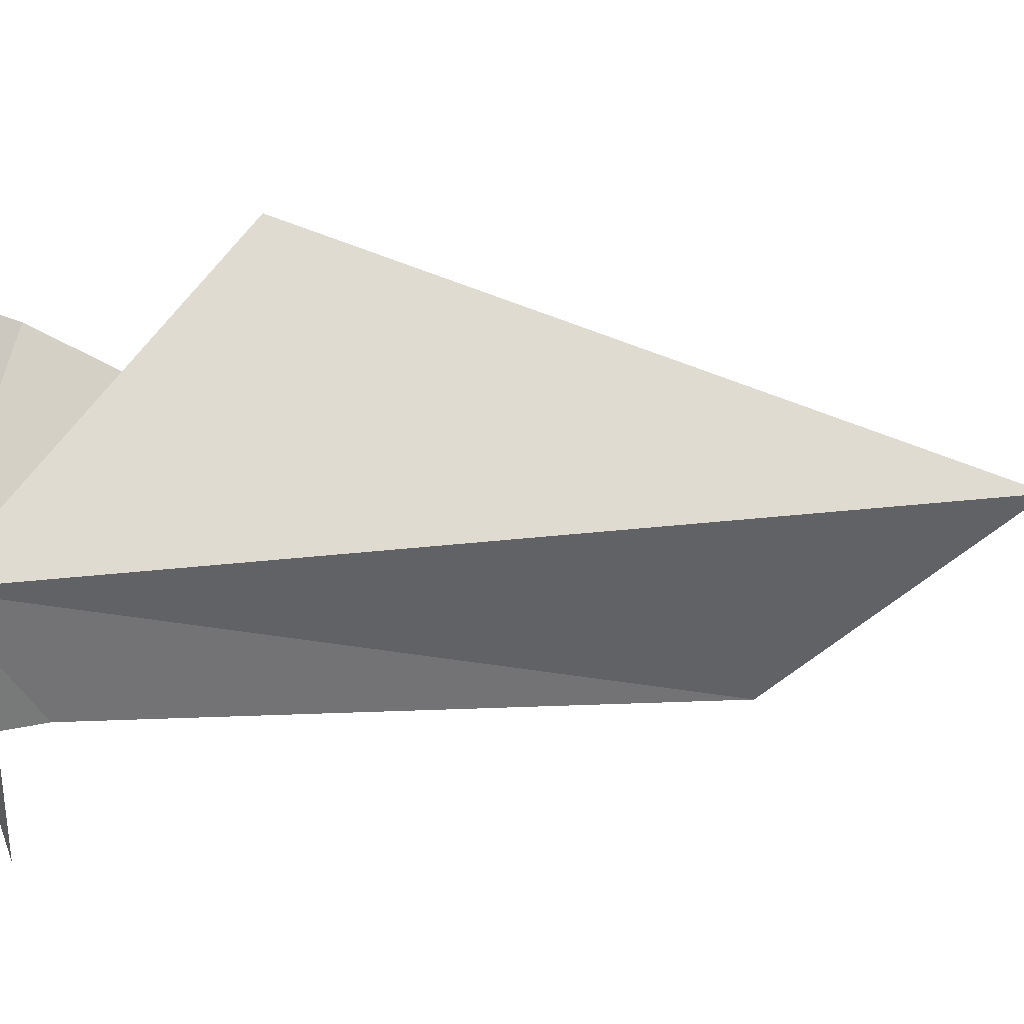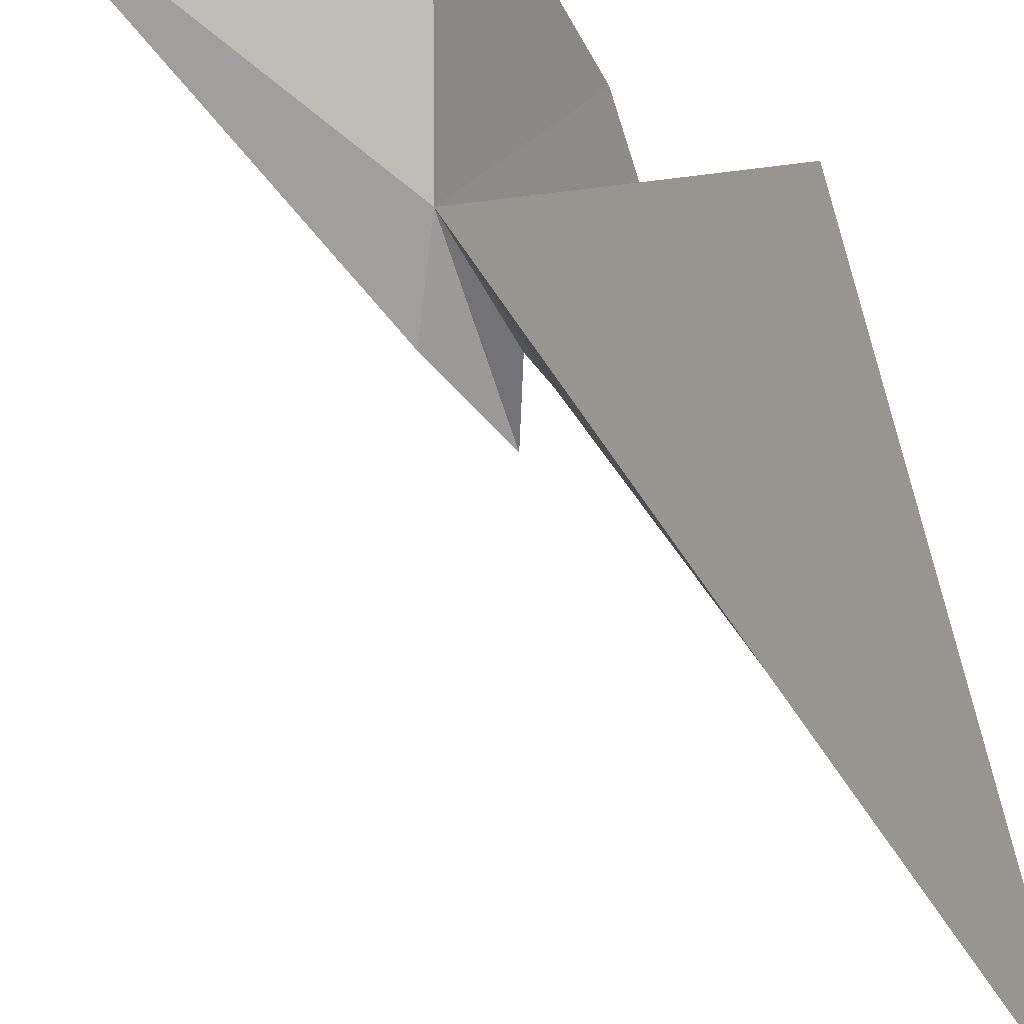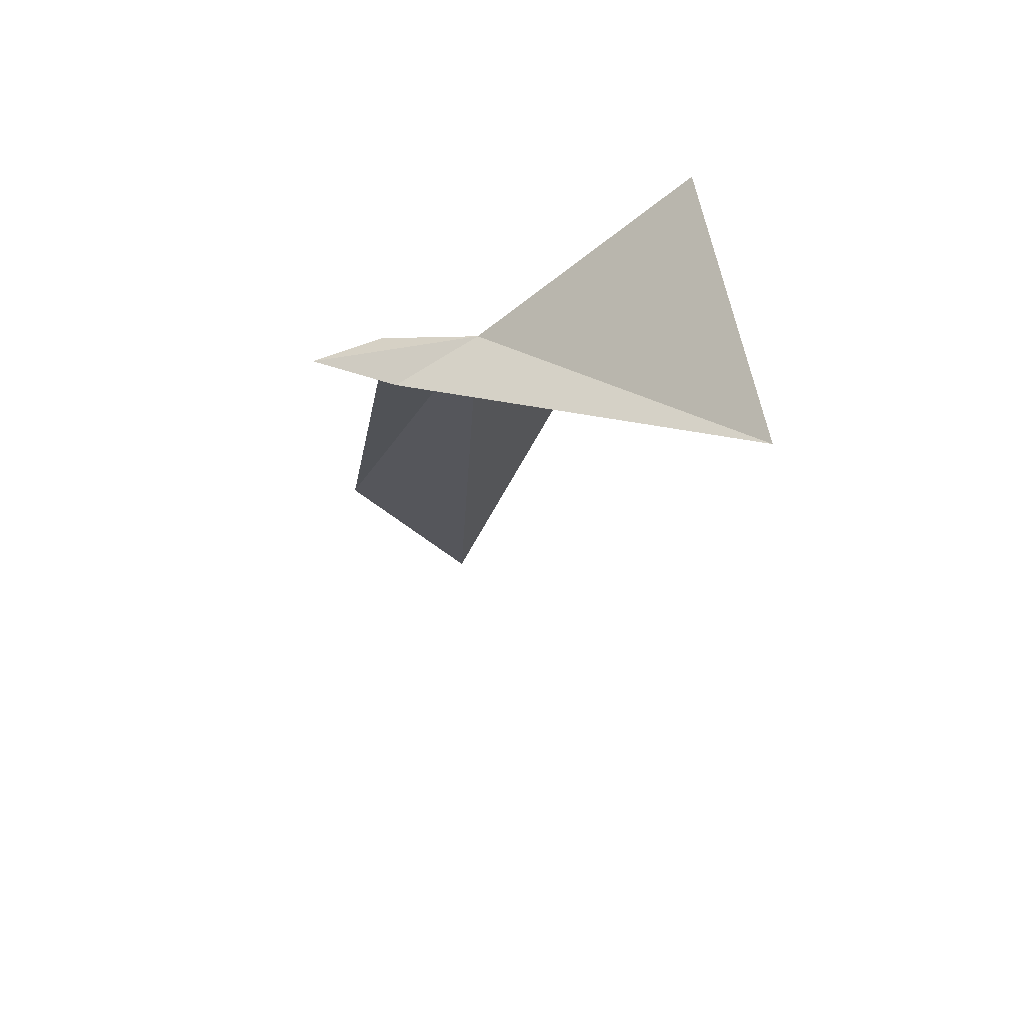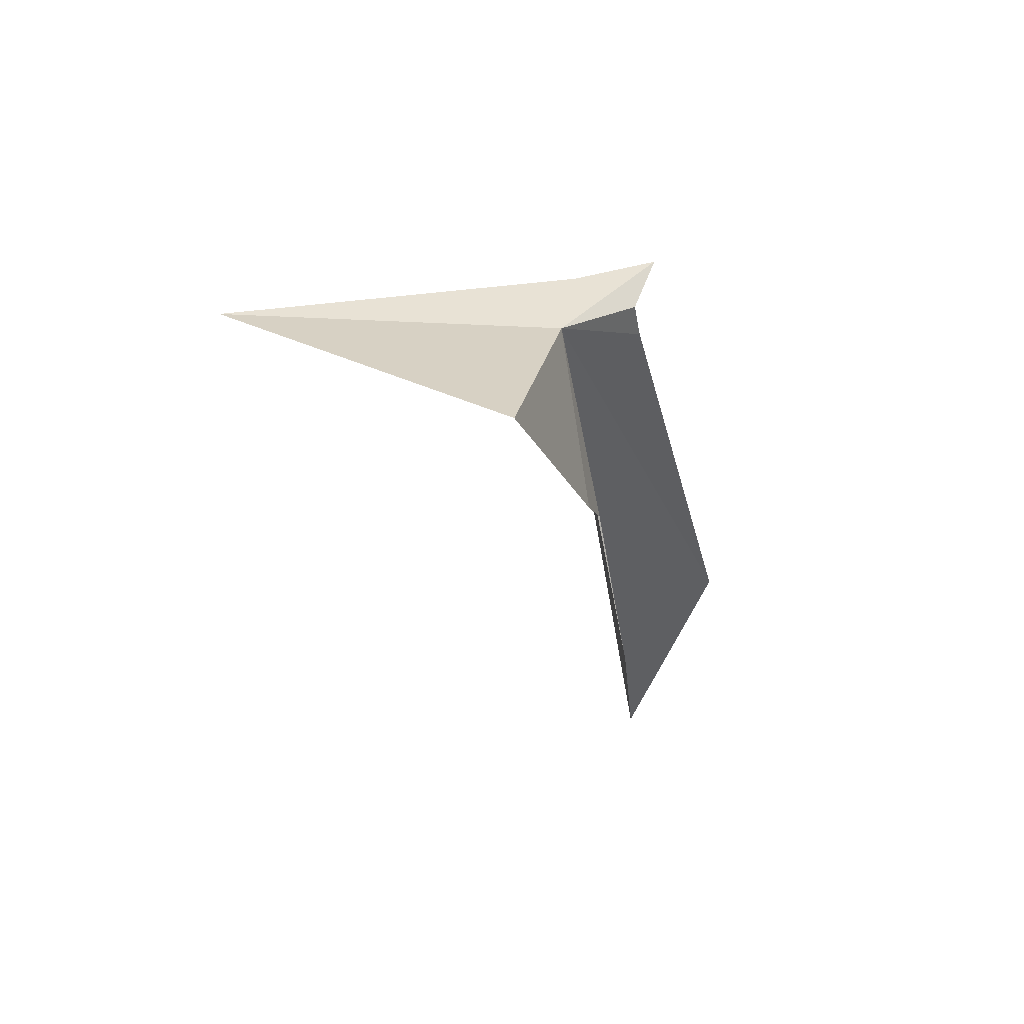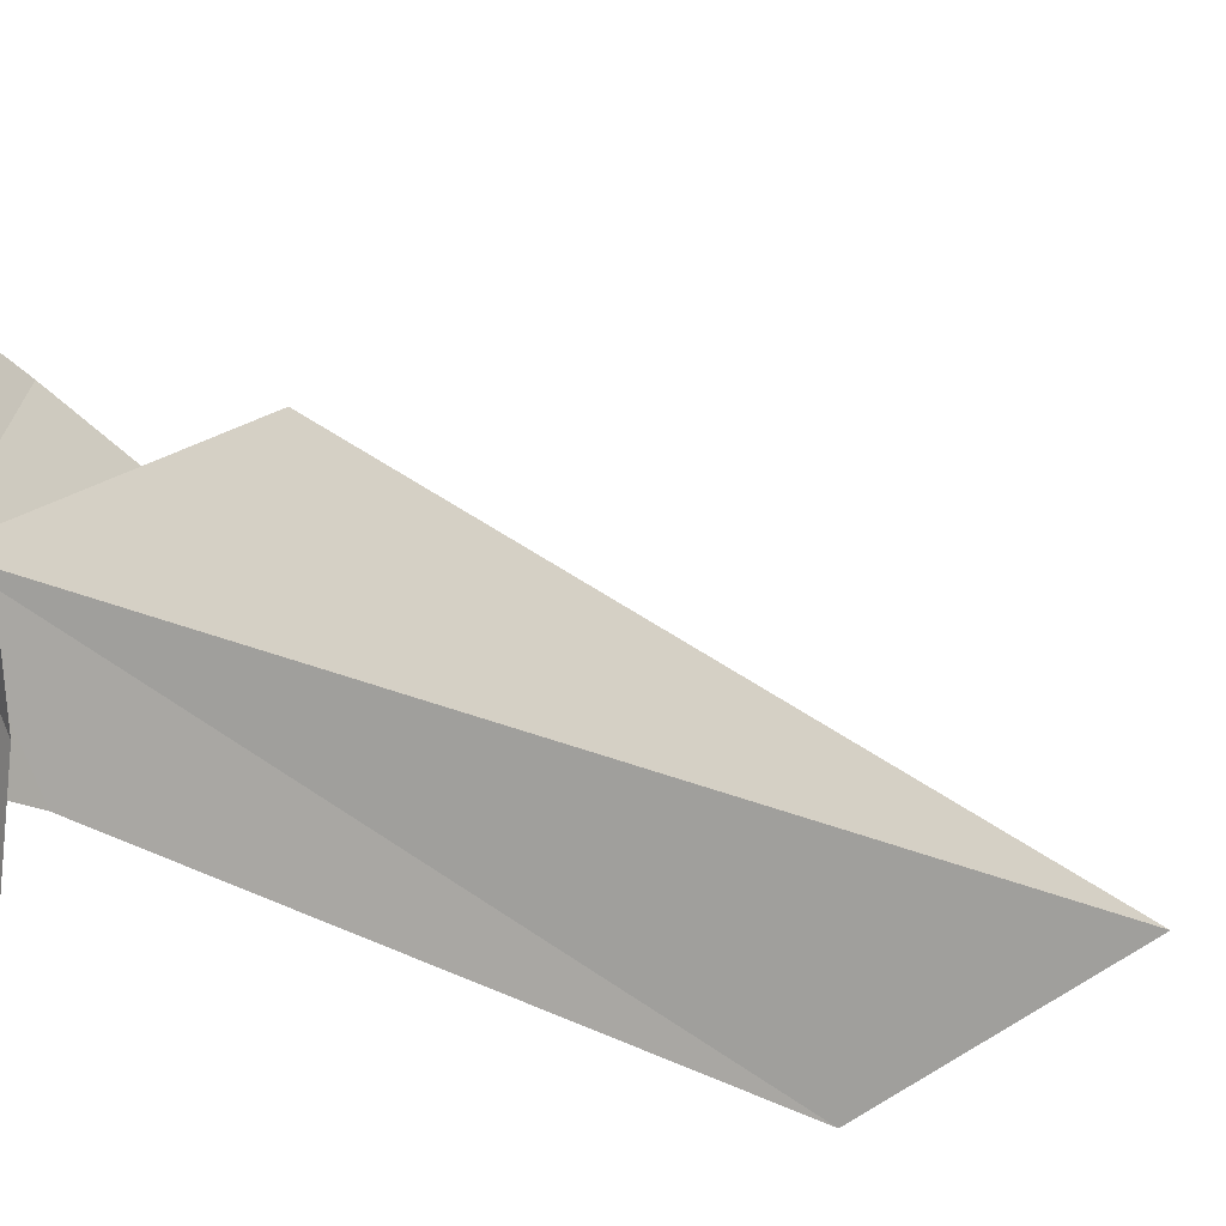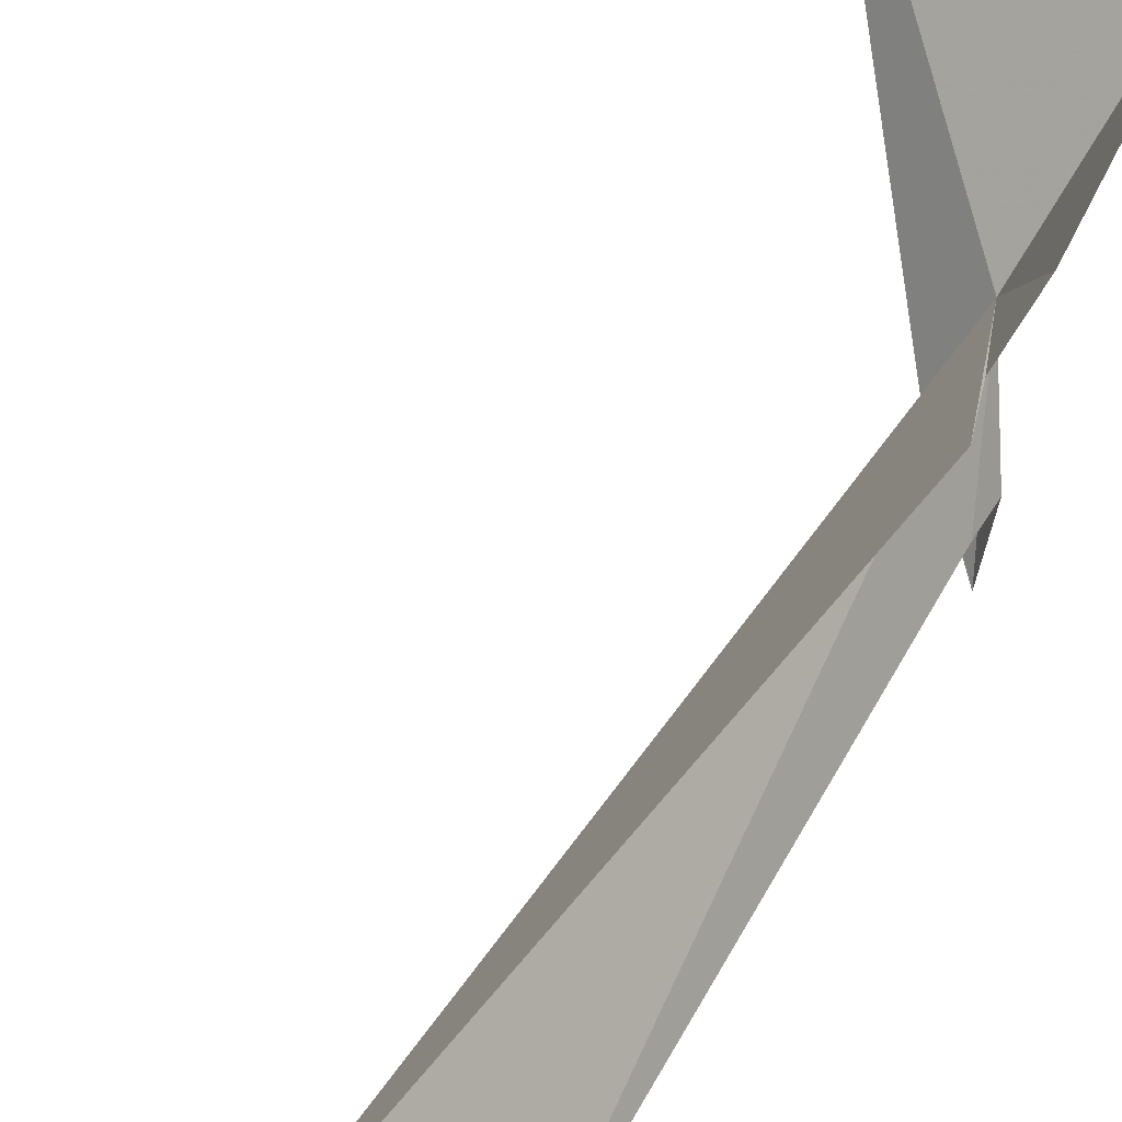
<metadata>
{"format":"obj","ext":"obj","renderer":"f3d","projection":"perspective","resolution":1024,"background":"white","views":[{"elev":8.2,"azim":62.8,"up":"+Y"},{"elev":40.4,"azim":164.1,"up":"+Y"},{"elev":64.6,"azim":78.2,"up":"+Z"},{"elev":57.5,"azim":-156.6,"up":"+Z"},{"elev":-20.2,"azim":55.8,"up":"+Y"},{"elev":46.4,"azim":-140.5,"up":"+Y"}]}
</metadata>
<code>
v 115.9 125.5 23.53
v 119.8 129 25.89
v 116.2 124.1 23.04
v 115.2 124.1 22.77
v 115.3 122.9 22.6
v 113.3 123.3 13.8
v 115.1 124.1 22.13
v 114.1 125.3 10.69
v 113.4 128.5 19.32
v 114.5 127.1 21.19
v 115.3 129 25.89
v 114.5 127.6 22.14
f 1 2 3
f 1 5 4
f 1 7 6
f 1 6 8
f 1 4 7
f 1 8 9
f 1 9 10
f 1 3 5
f 1 11 2
f 1 12 11
f 1 10 12

</code>
